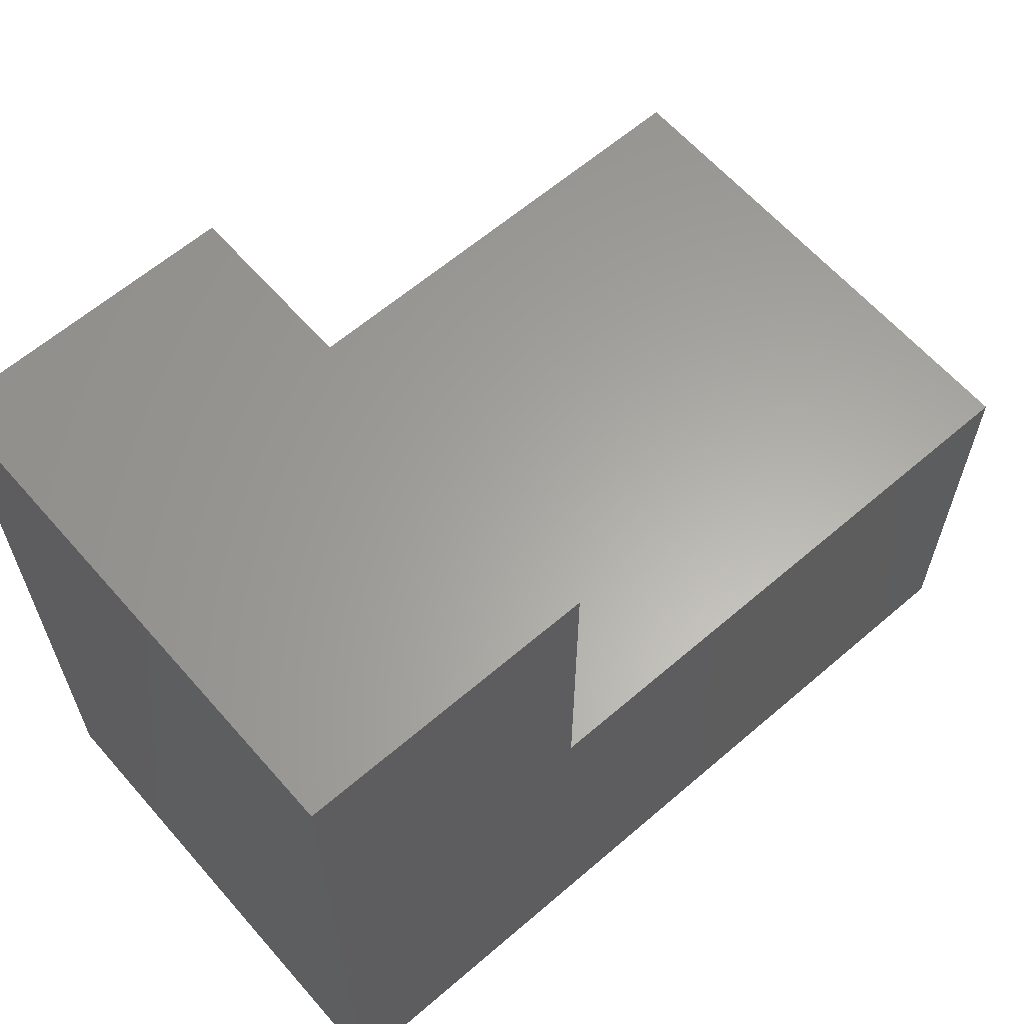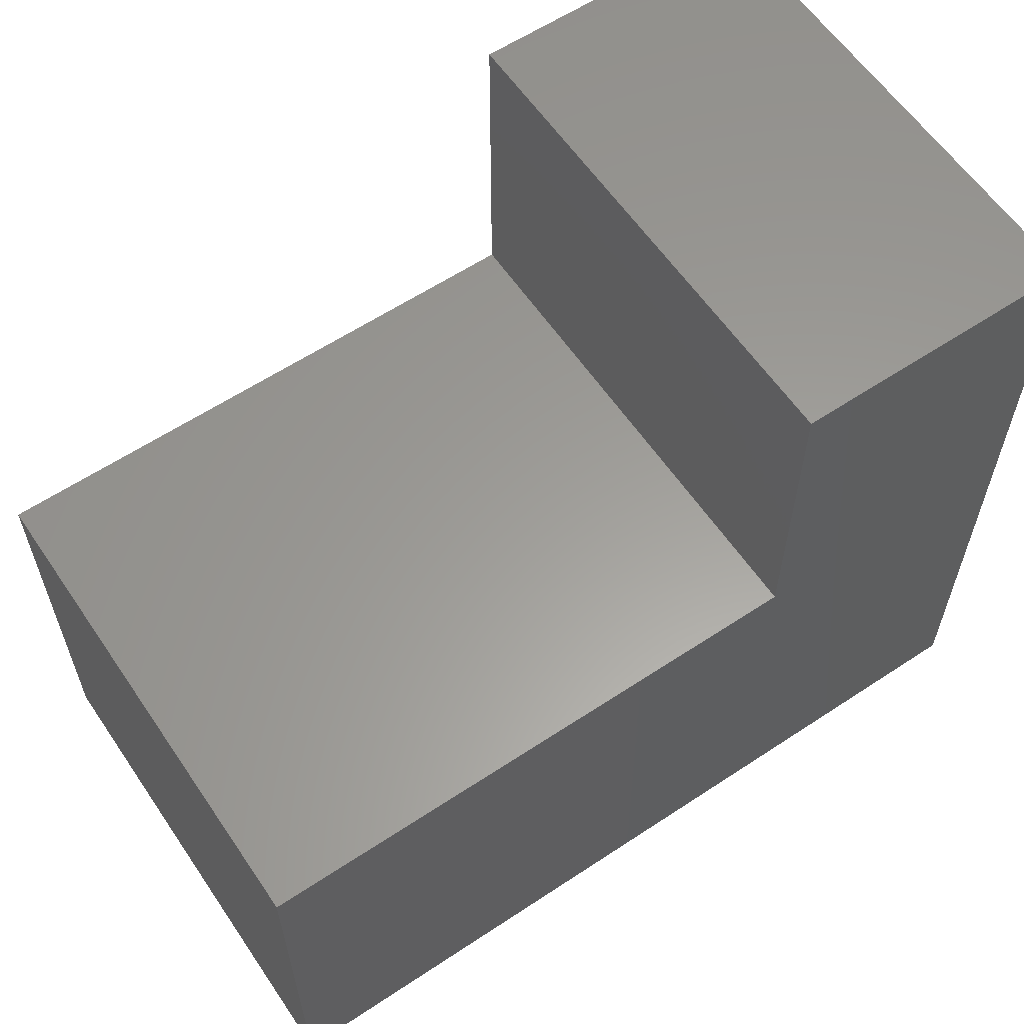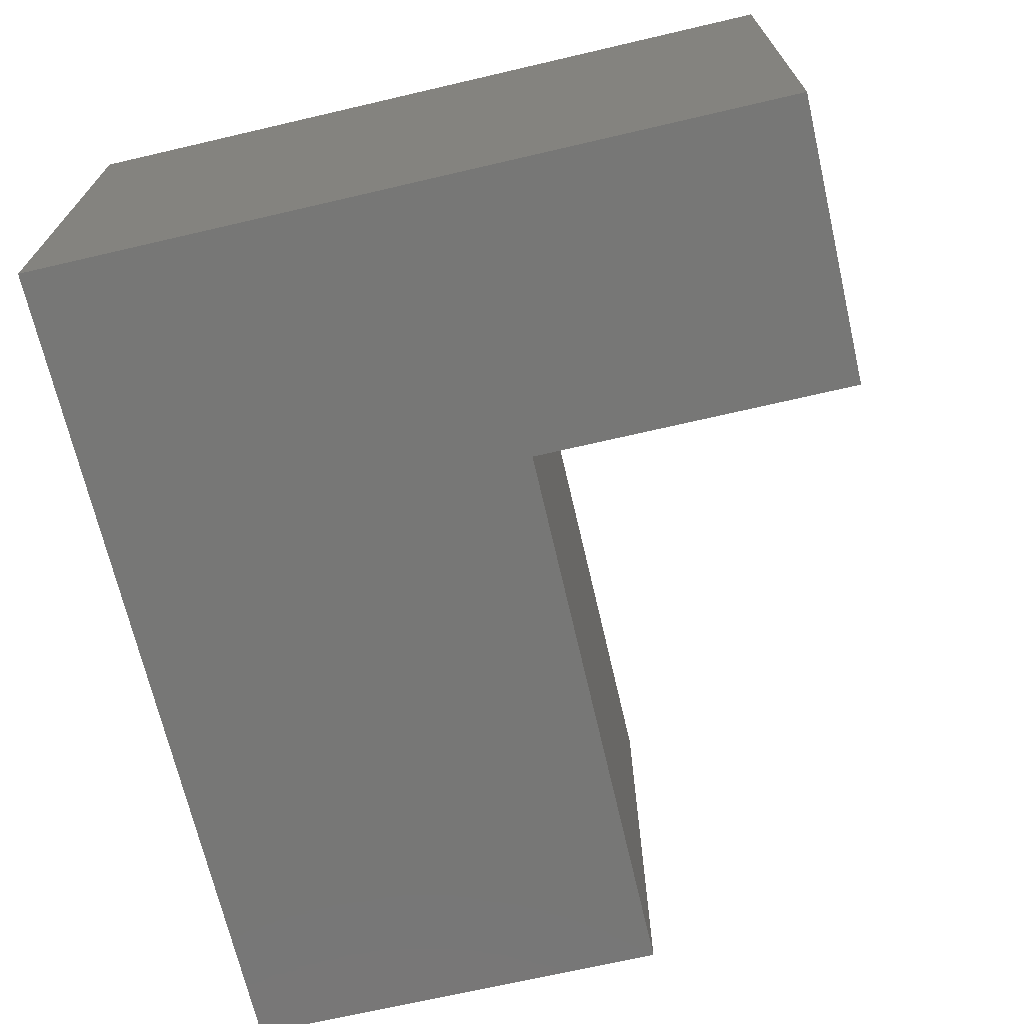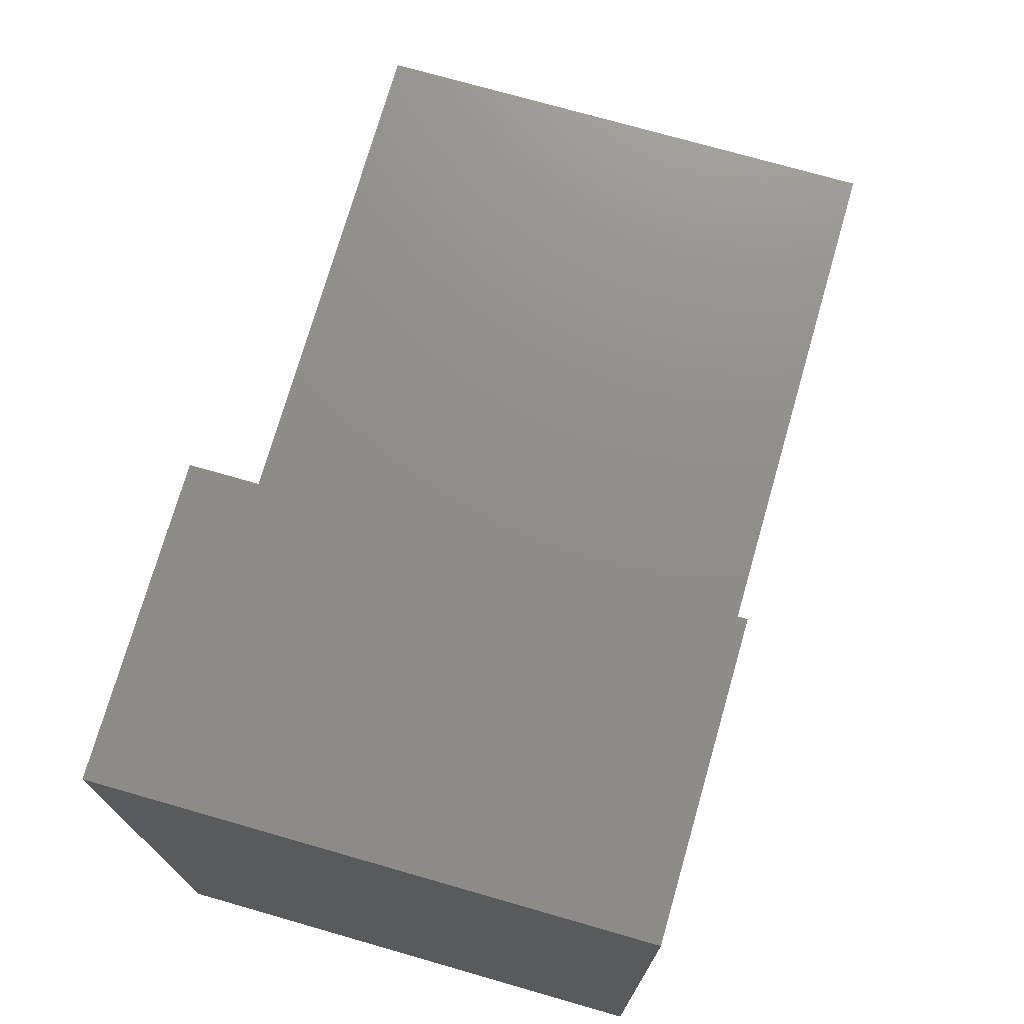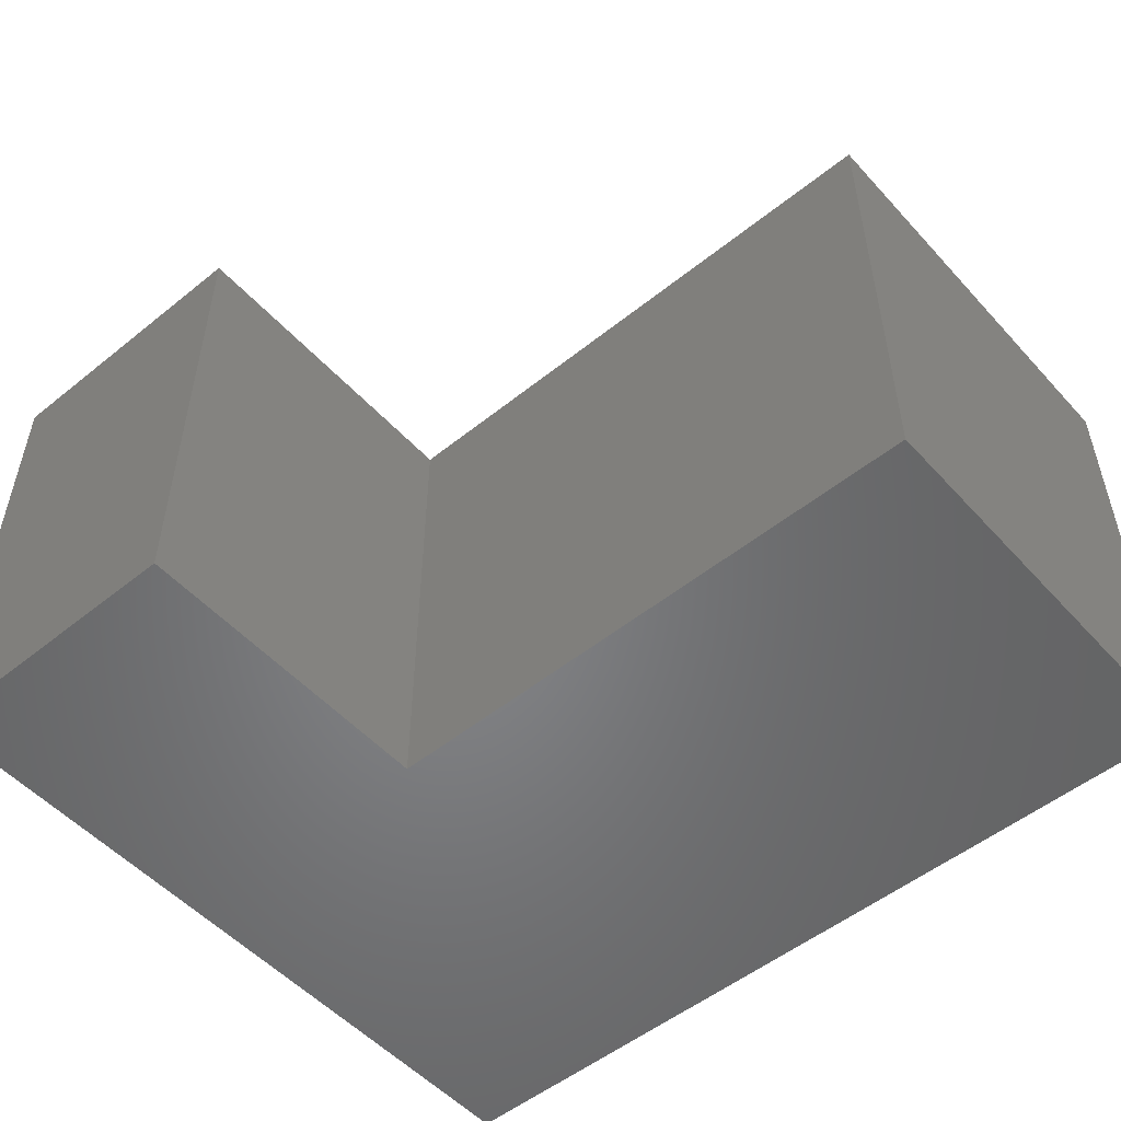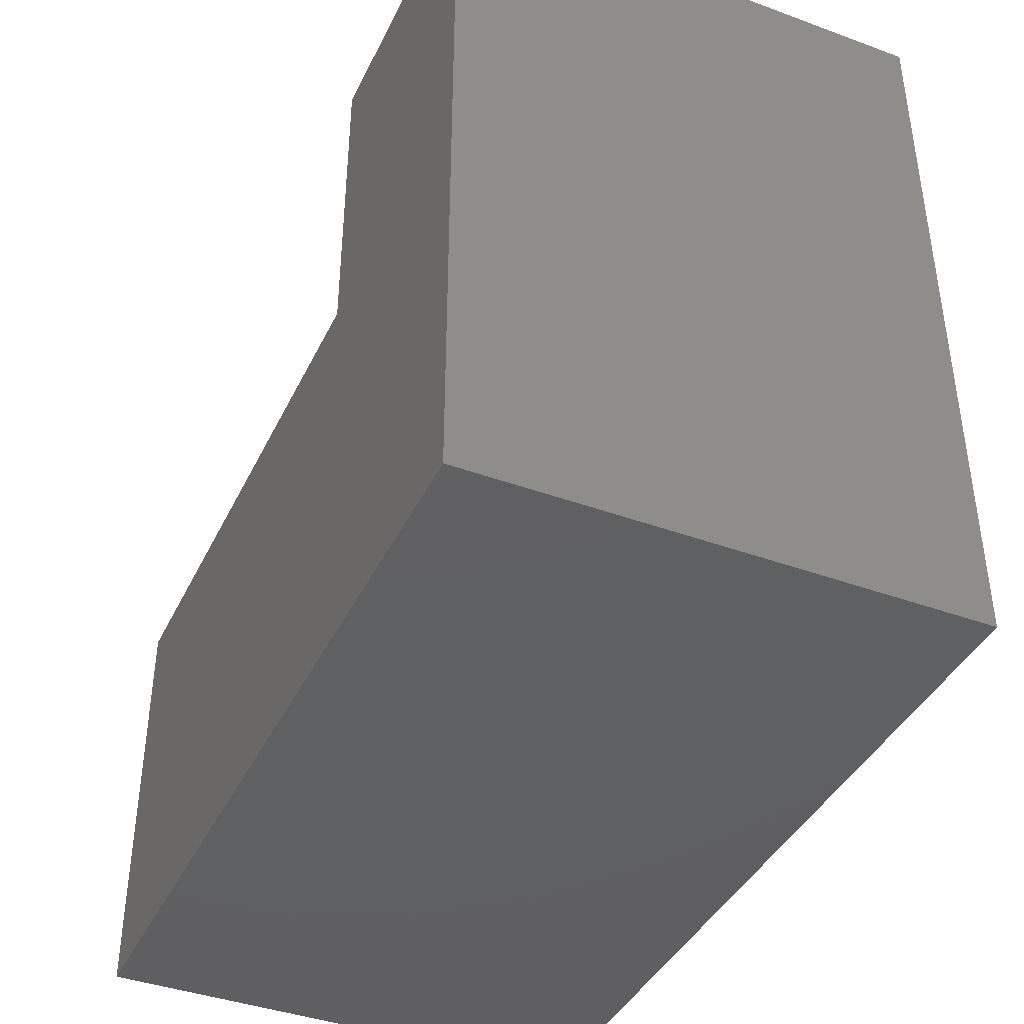
<metadata>
{"format":"stl","ext":"stl","renderer":"f3d","projection":"perspective","resolution":1024,"background":"white","views":[{"elev":62.3,"azim":-41.1,"up":"+Z"},{"elev":60.3,"azim":145.9,"up":"+Z"},{"elev":-69.3,"azim":-76.9,"up":"+Y"},{"elev":73.5,"azim":-74.0,"up":"+Z"},{"elev":-52.3,"azim":40.9,"up":"+Y"},{"elev":-40.7,"azim":-114.1,"up":"+Z"}]}
</metadata>
<code>
# stl→obj: 24 verts, 32 faces
v -0.0351 -0.01587 -0.04145
v -1.017 -0.5714 -0.04145
v -1.017 -0.01587 -0.04145
v -0.0351 -0.5714 -0.04145
v -1.017 -0.5714 0.8178
v -1.017 -0.01587 0.8178
v -0.0351 -0.01587 0.4496
v -0.0351 -0.5714 0.4496
v -1.017 0 -0.04145
v -0.0351 0 -0.04145
v -0.6898 -0.5714 0.4496
v -0.6898 -0.5714 0.8178
v -0.6898 -0.01587 0.8178
v -1.017 0 0.8178
v -0.6898 -0.01587 0.4496
v -0.0351 0 0.4496
v -1.017 -4.51e-17 0.8178
v -0.6898 -4.51e-17 0.4496
v -1.017 -4.51e-17 -0.04145
v -0.0351 -4.51e-17 -0.04145
v -0.6898 -4.51e-17 0.8178
v -0.0351 -4.51e-17 0.4496
v -0.6898 0 0.8178
v -0.6898 0 0.4496
f 1 2 3
f 1 4 2
f 3 5 6
f 3 2 5
f 7 4 1
f 7 8 4
f 1 3 9
f 1 9 10
f 5 2 11
f 4 11 2
f 12 5 11
f 8 11 4
f 6 12 13
f 6 5 12
f 3 6 14
f 3 14 9
f 15 8 7
f 15 11 8
f 7 1 10
f 7 10 16
f 17 18 19
f 20 19 18
f 21 18 17
f 22 20 18
f 13 11 15
f 13 12 11
f 6 13 23
f 6 23 14
f 15 7 16
f 15 16 24
f 13 15 24
f 13 24 23

</code>
